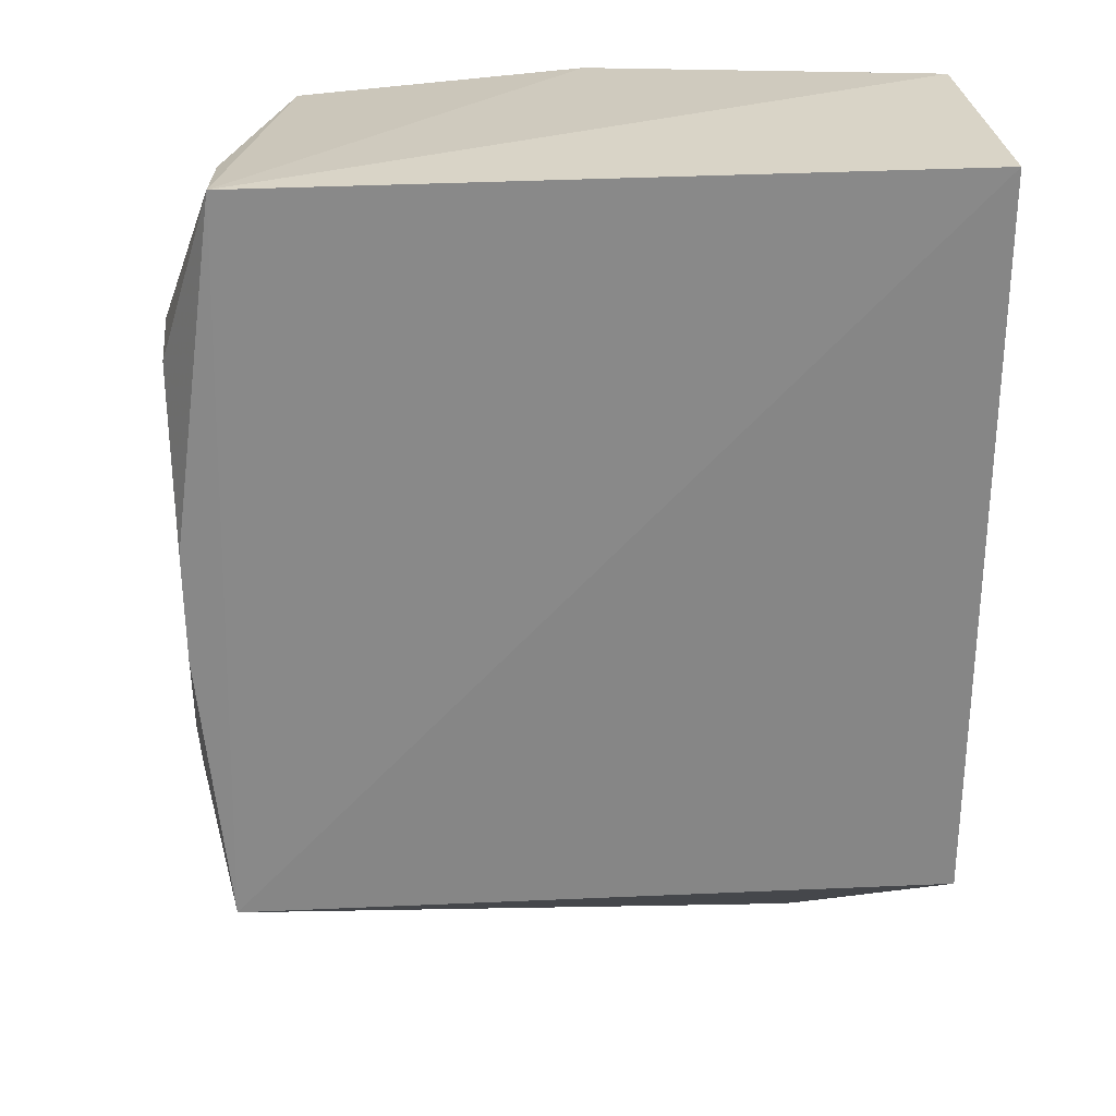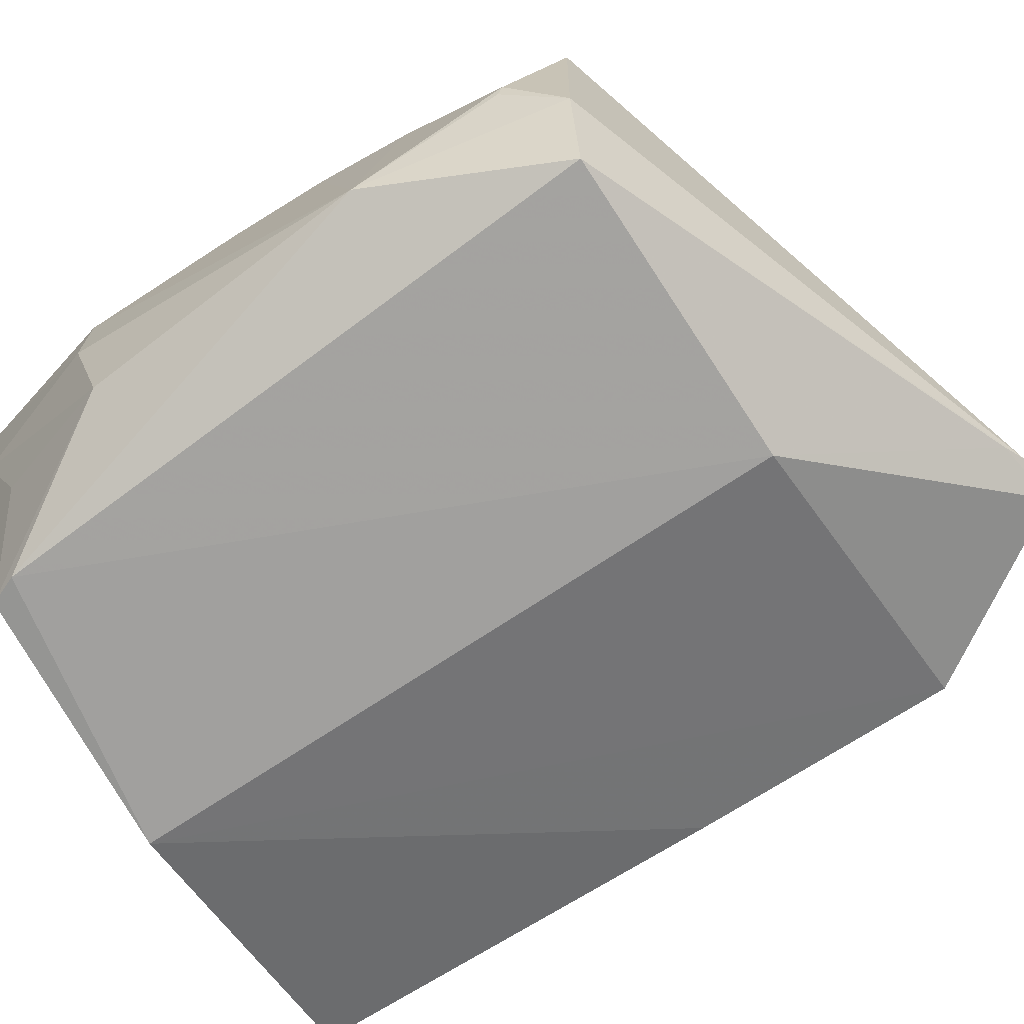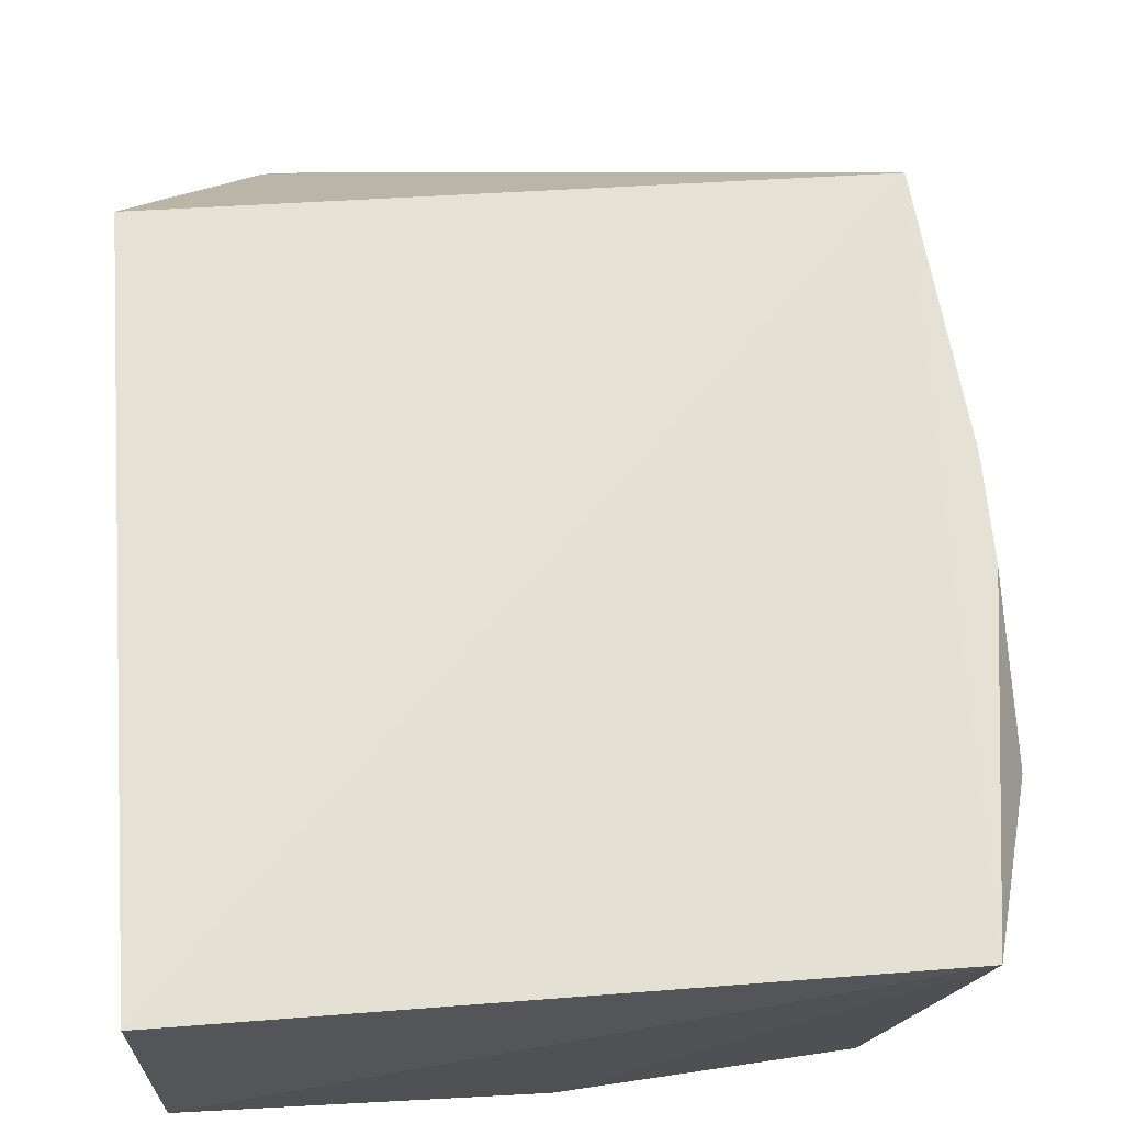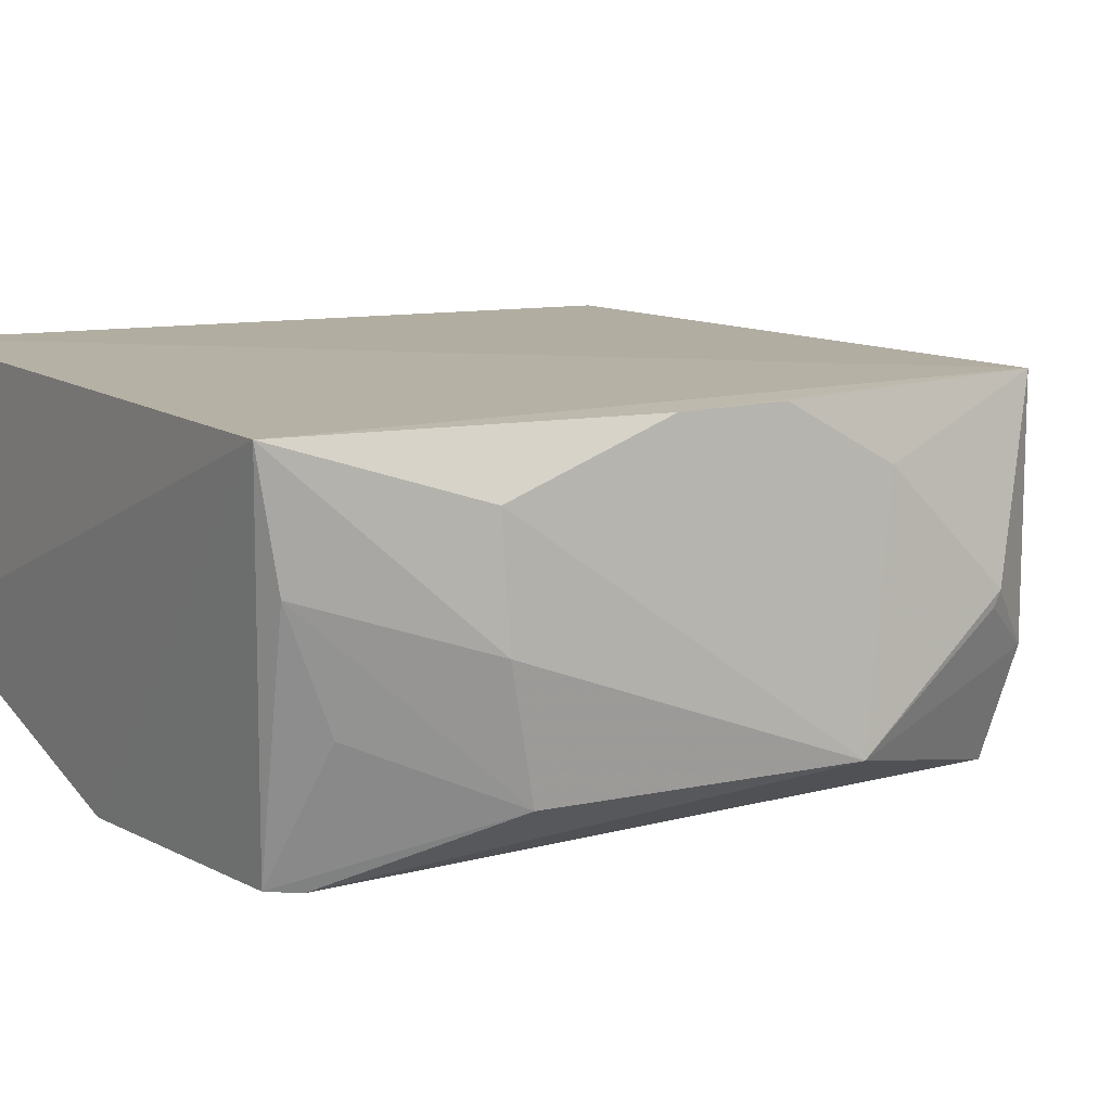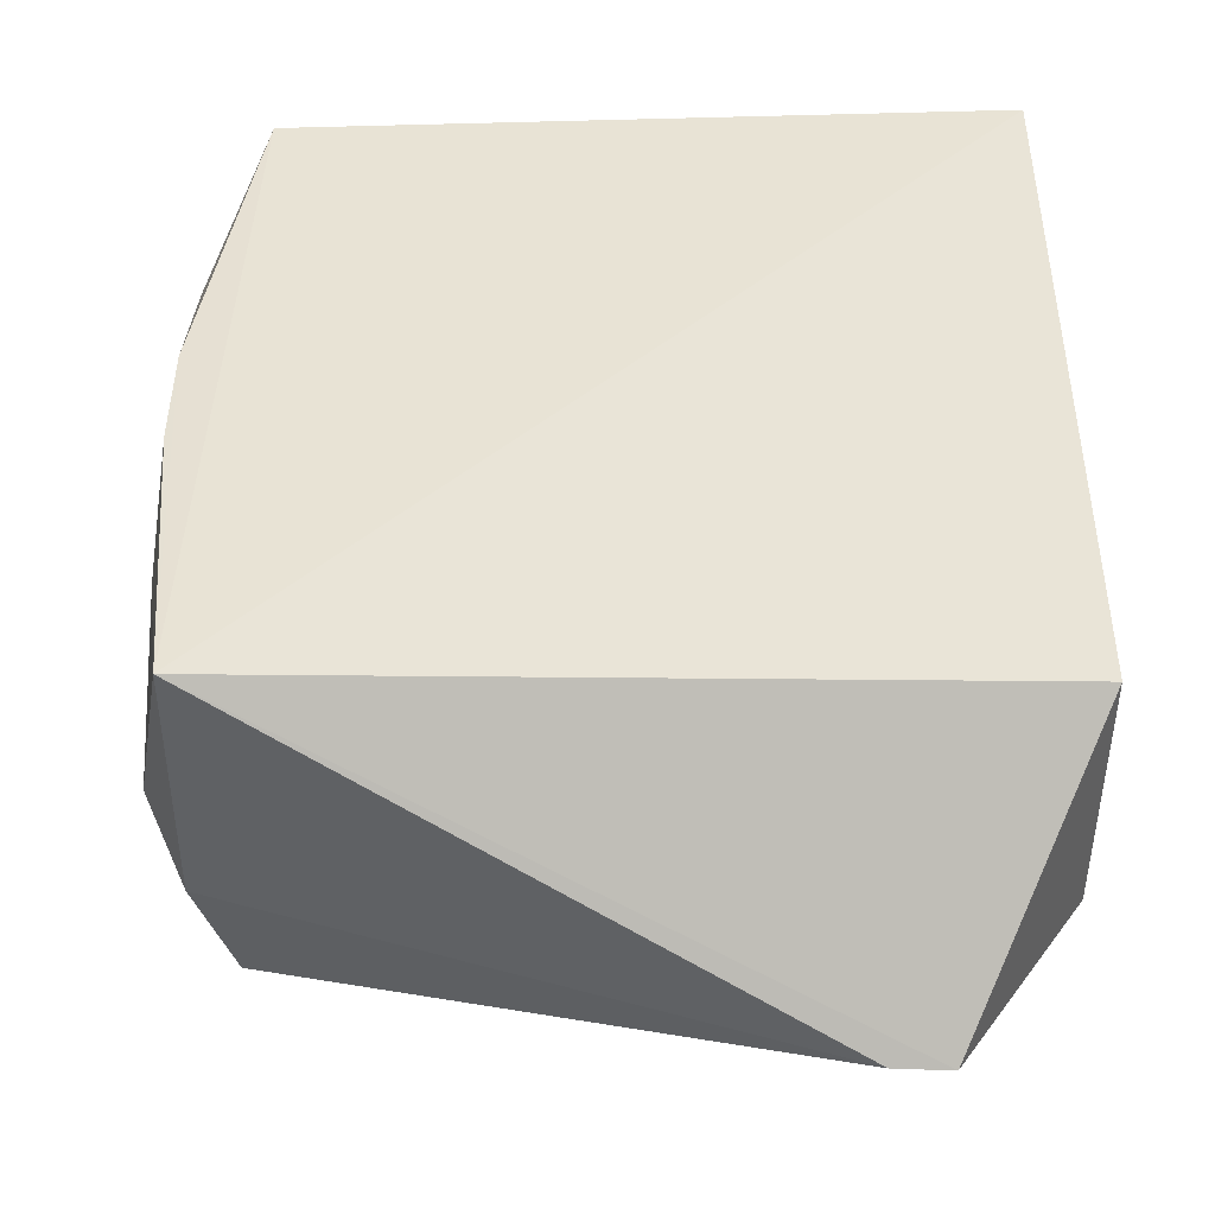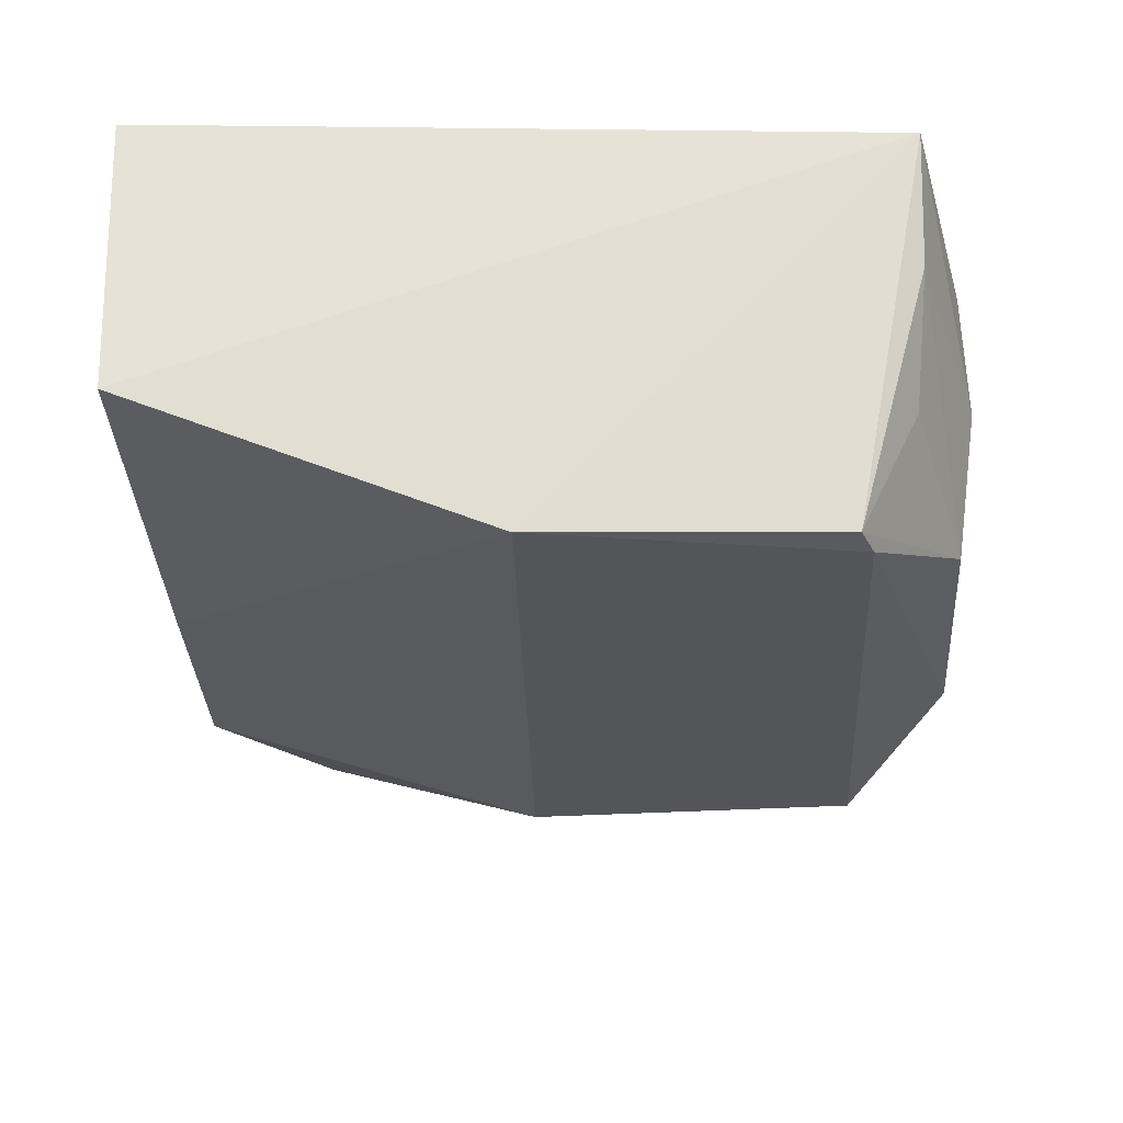
<metadata>
{"format":"obj","ext":"obj","renderer":"f3d","projection":"perspective","resolution":1024,"background":"white","views":[{"elev":28.3,"azim":-5.5,"up":"+Y"},{"elev":-70.7,"azim":-57.9,"up":"+Z"},{"elev":64.8,"azim":175.5,"up":"+Z"},{"elev":9.9,"azim":-122.5,"up":"+Z"},{"elev":43.2,"azim":0.5,"up":"+Z"},{"elev":63.3,"azim":178.7,"up":"+Y"}]}
</metadata>
<code>
v 0.003064 -0.01133 0.03402
v 0.003064 -0.07026 0.03402
v 0.003004 -0.01127 0.01322
v -0.04545 -0.01455 0.003531
v -0.05501 -0.04727 0.03277
v -0.02425 -0.06883 0.00533
v -0.05135 -0.01169 0.03237
v 0.003028 -0.06993 0.01465
v -0.05287 -0.06951 0.03344
v -0.02327 -0.01307 0.003236
v -0.05432 -0.0288 0.008577
v -0.05509 -0.03877 0.03259
v -0.00601 -0.08451 0.01624
v -0.0465 -0.01694 0.003288
v 0.002989 -0.04754 0.01369
v -0.05104 -0.01345 0.02278
v -0.05653 -0.05291 0.008911
v -0.05548 -0.02578 0.02792
v -0.05029 -0.06834 0.005575
v -0.05032 -0.01721 0.01367
v -0.0556 -0.06513 0.01892
v -0.0557 -0.0263 0.01863
v -0.01007 -0.08437 0.01623
v -0.05522 -0.05586 0.02807
v -0.05294 -0.06932 0.01421
v -0.01183 -0.08357 0.01564
v -0.05549 -0.06468 0.01772
f 7 1 3
f 8 1 2
f 8 3 1
f 9 2 1
f 9 1 7
f 10 8 6
f 10 7 3
f 10 4 7
f 12 9 7
f 12 5 9
f 13 8 2
f 13 2 9
f 13 6 8
f 14 10 6
f 14 4 10
f 14 11 4
f 15 10 3
f 15 3 8
f 15 8 10
f 16 7 4
f 17 5 12
f 17 11 14
f 18 12 7
f 18 17 12
f 19 17 14
f 19 14 6
f 20 16 4
f 20 4 11
f 20 11 16
f 22 11 17
f 22 17 18
f 22 16 11
f 22 18 7
f 22 7 16
f 23 13 9
f 24 21 9
f 24 9 5
f 24 5 17
f 24 17 21
f 25 9 21
f 25 23 9
f 25 19 23
f 25 17 19
f 26 23 19
f 26 19 6
f 26 6 13
f 26 13 23
f 27 25 21
f 27 21 17
f 27 17 25

</code>
